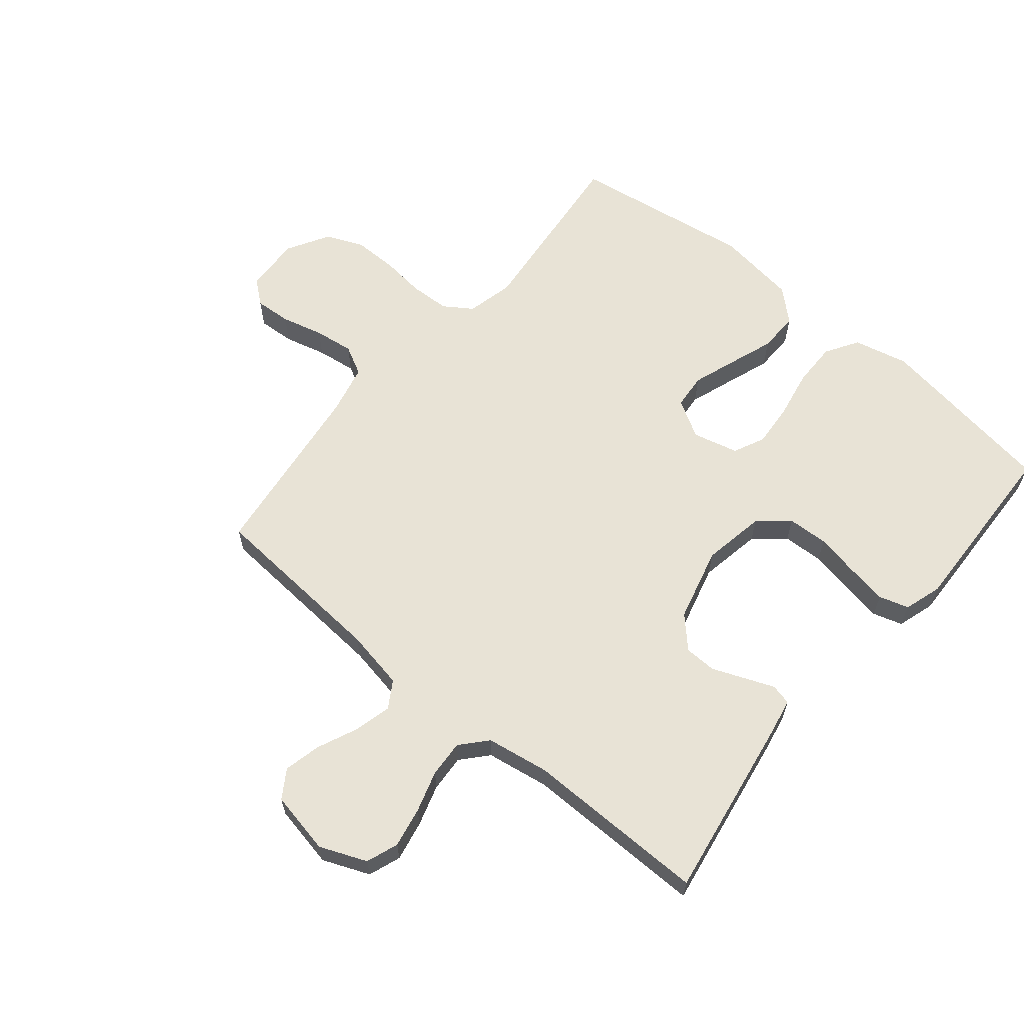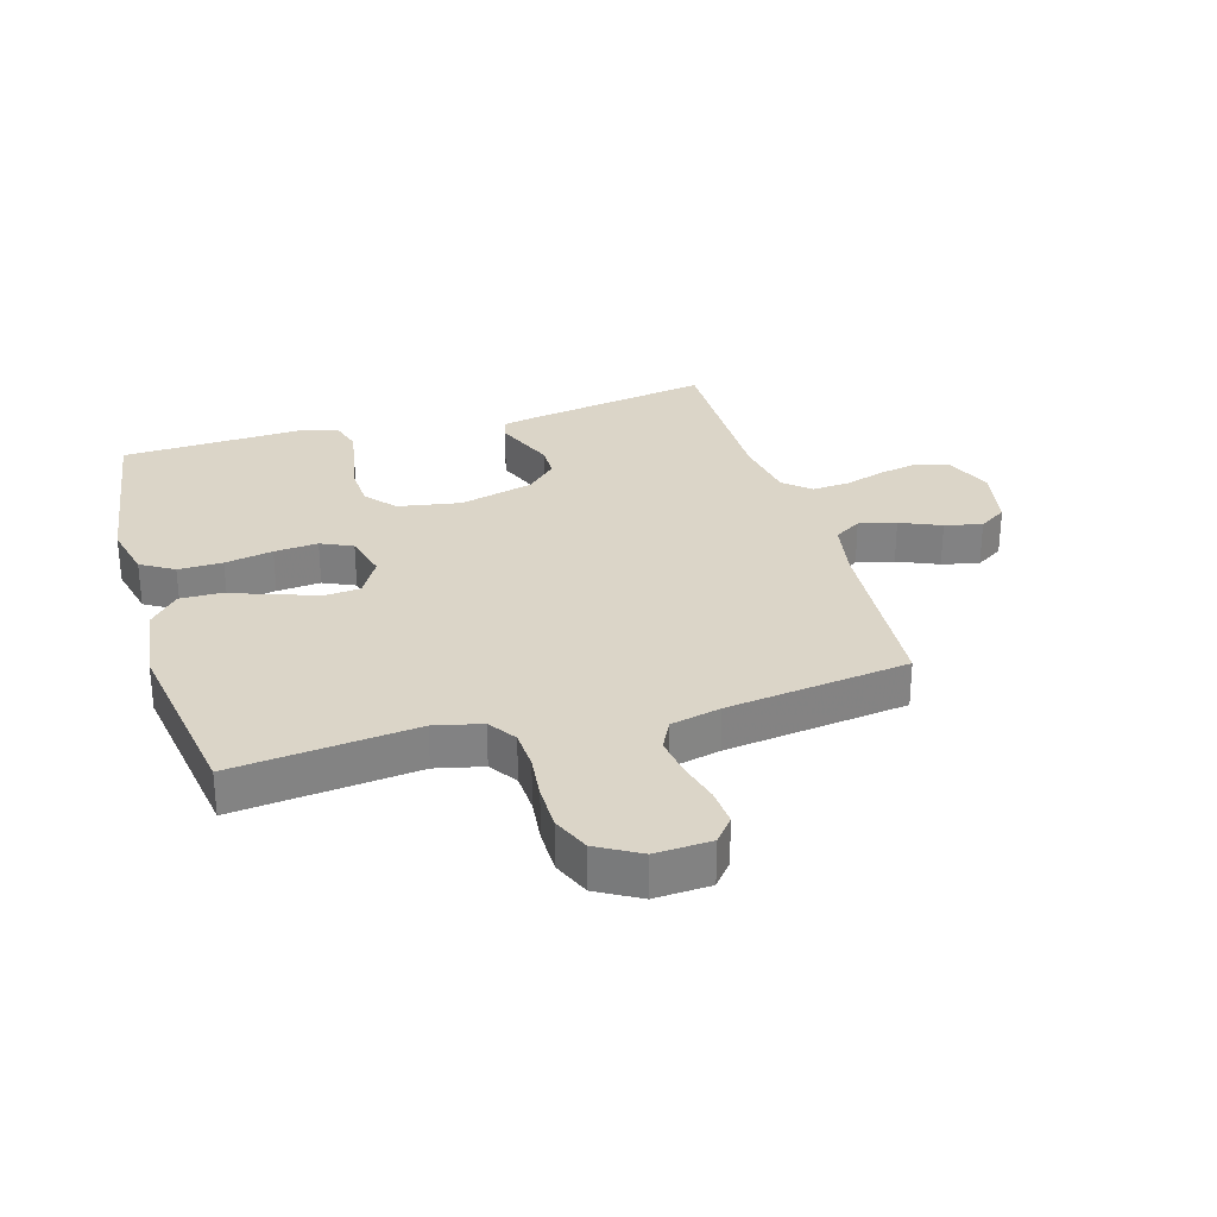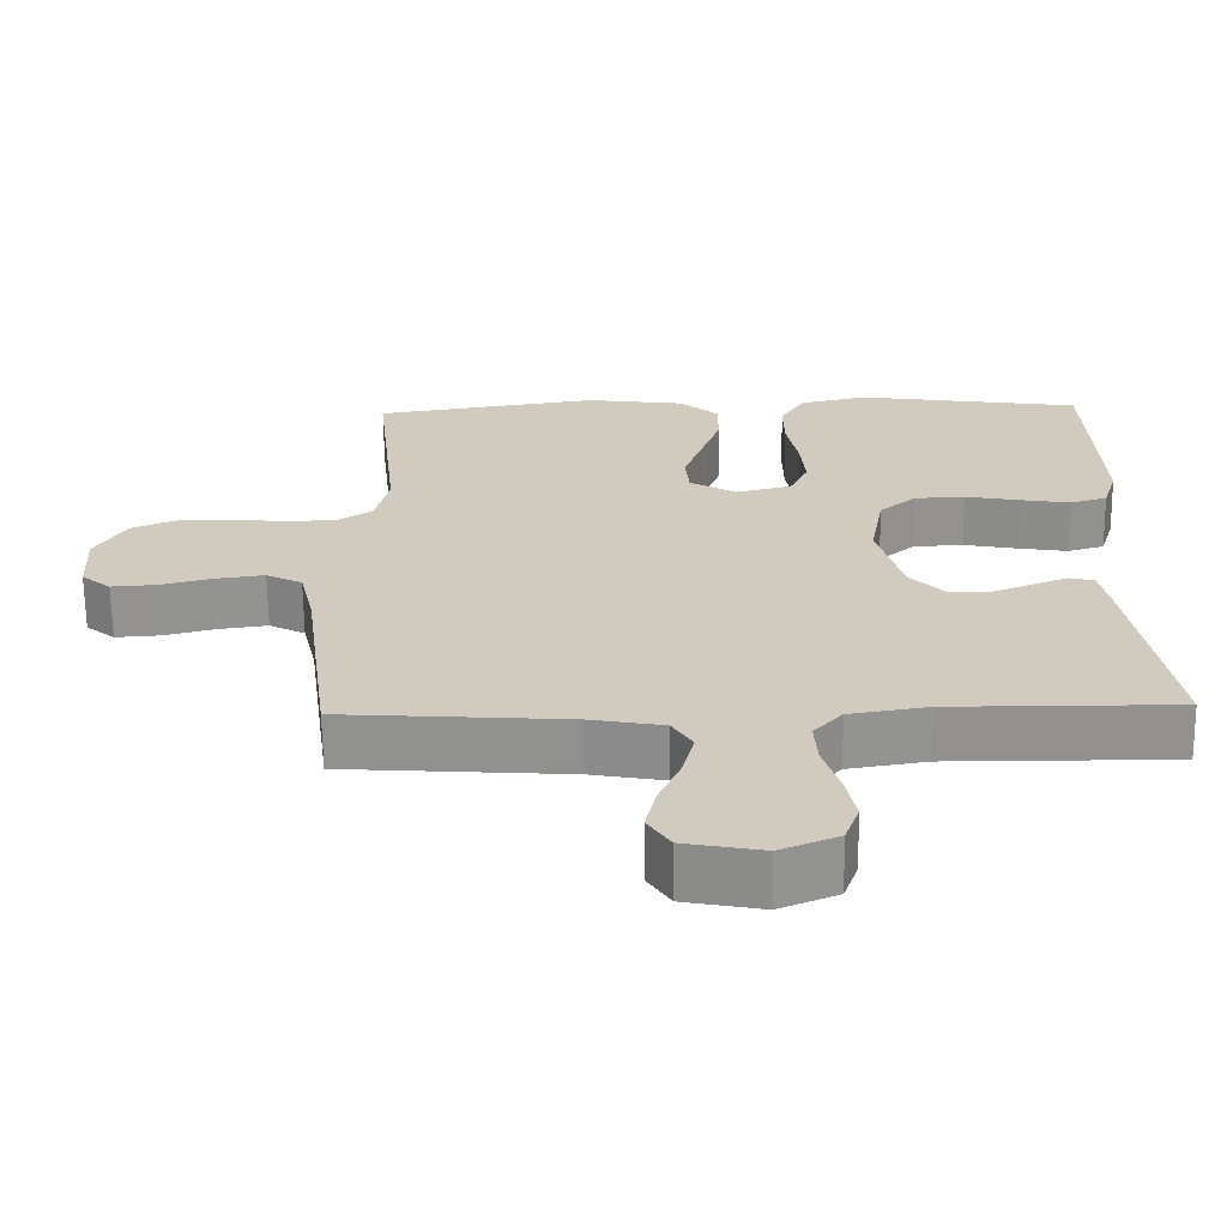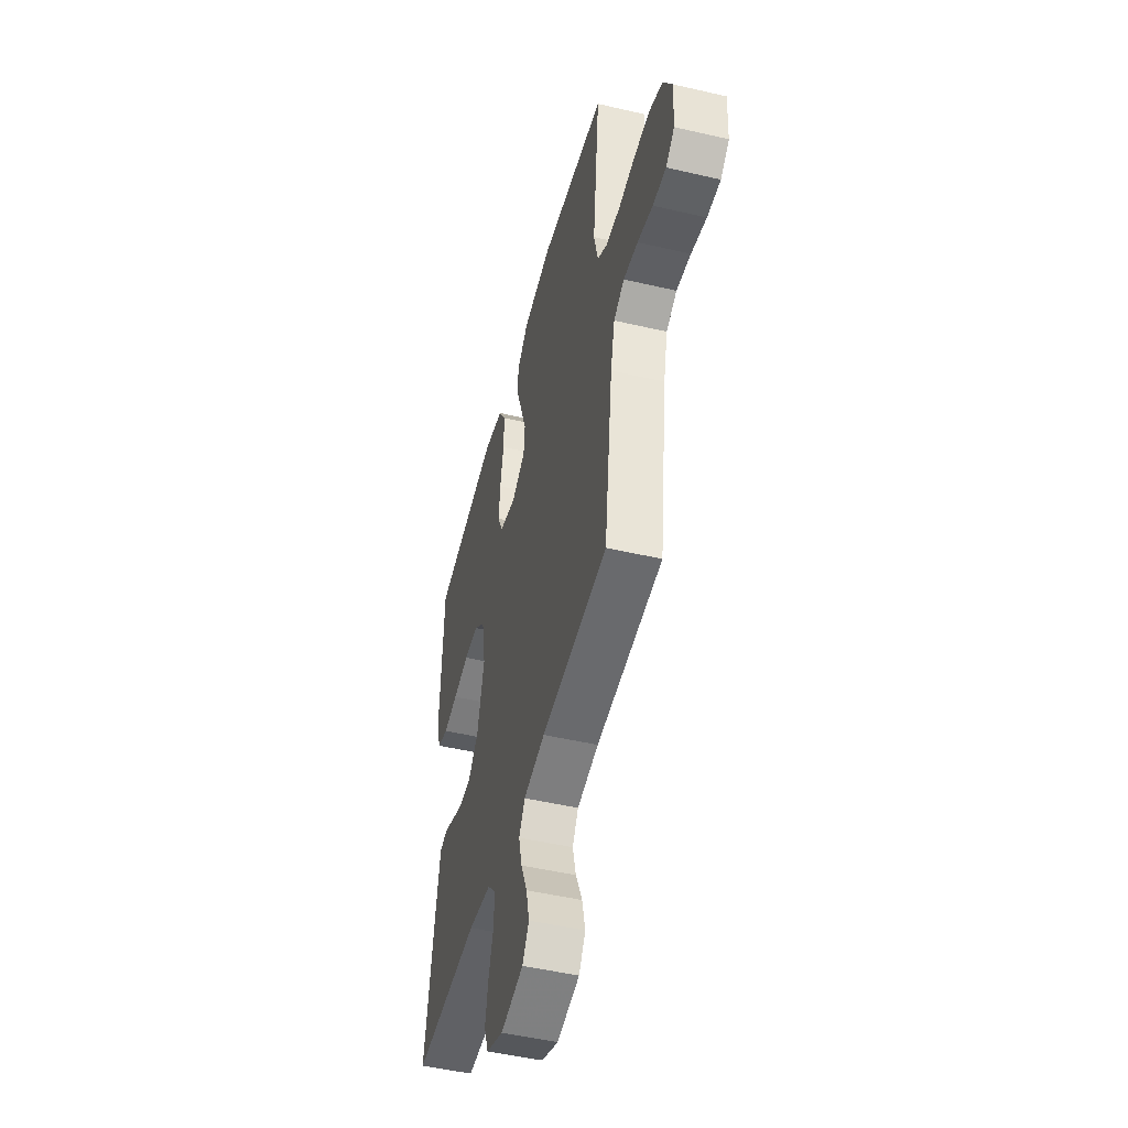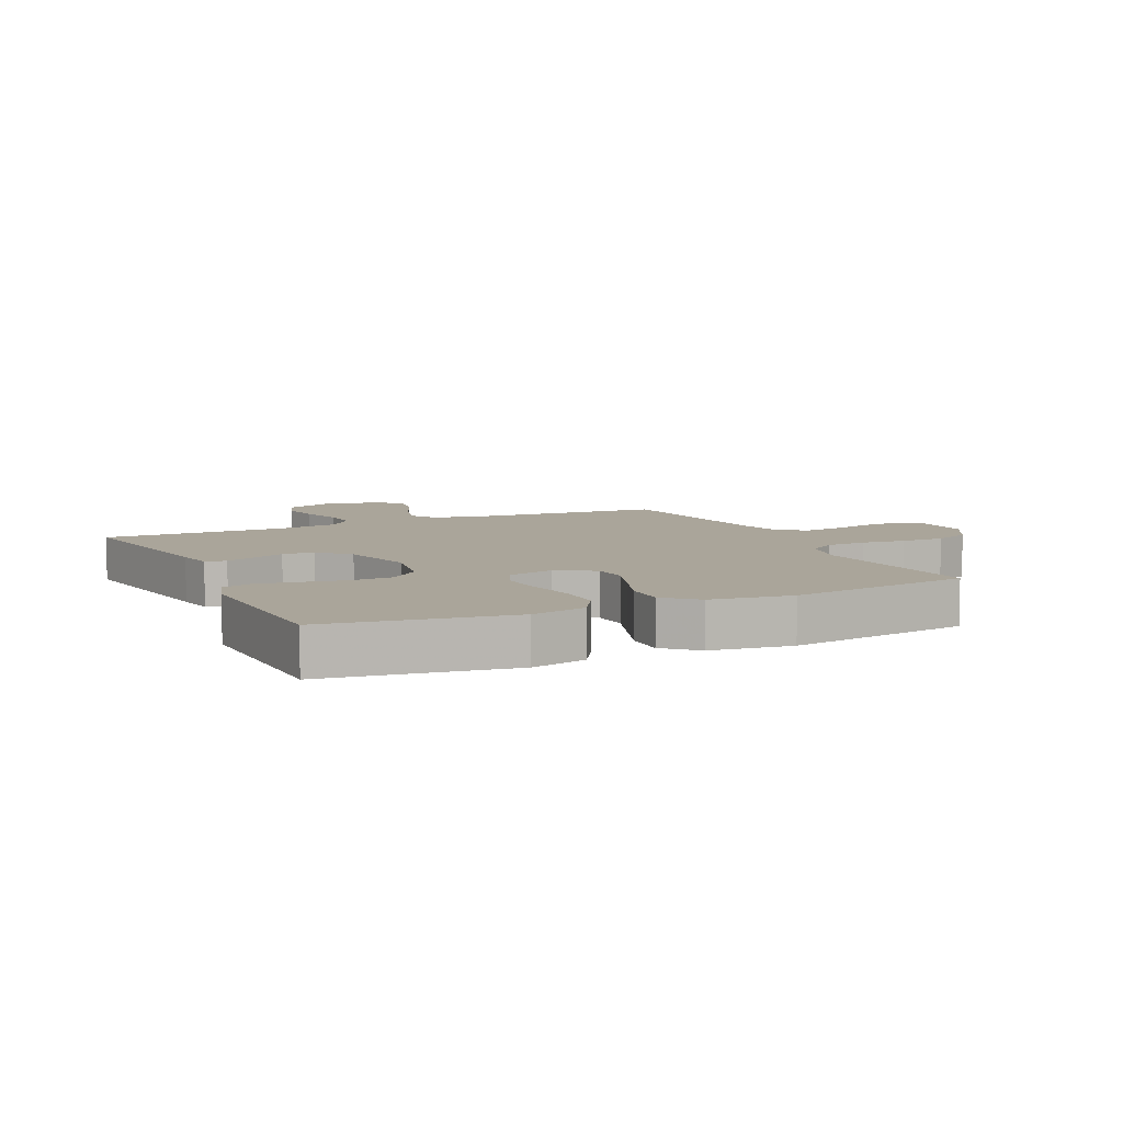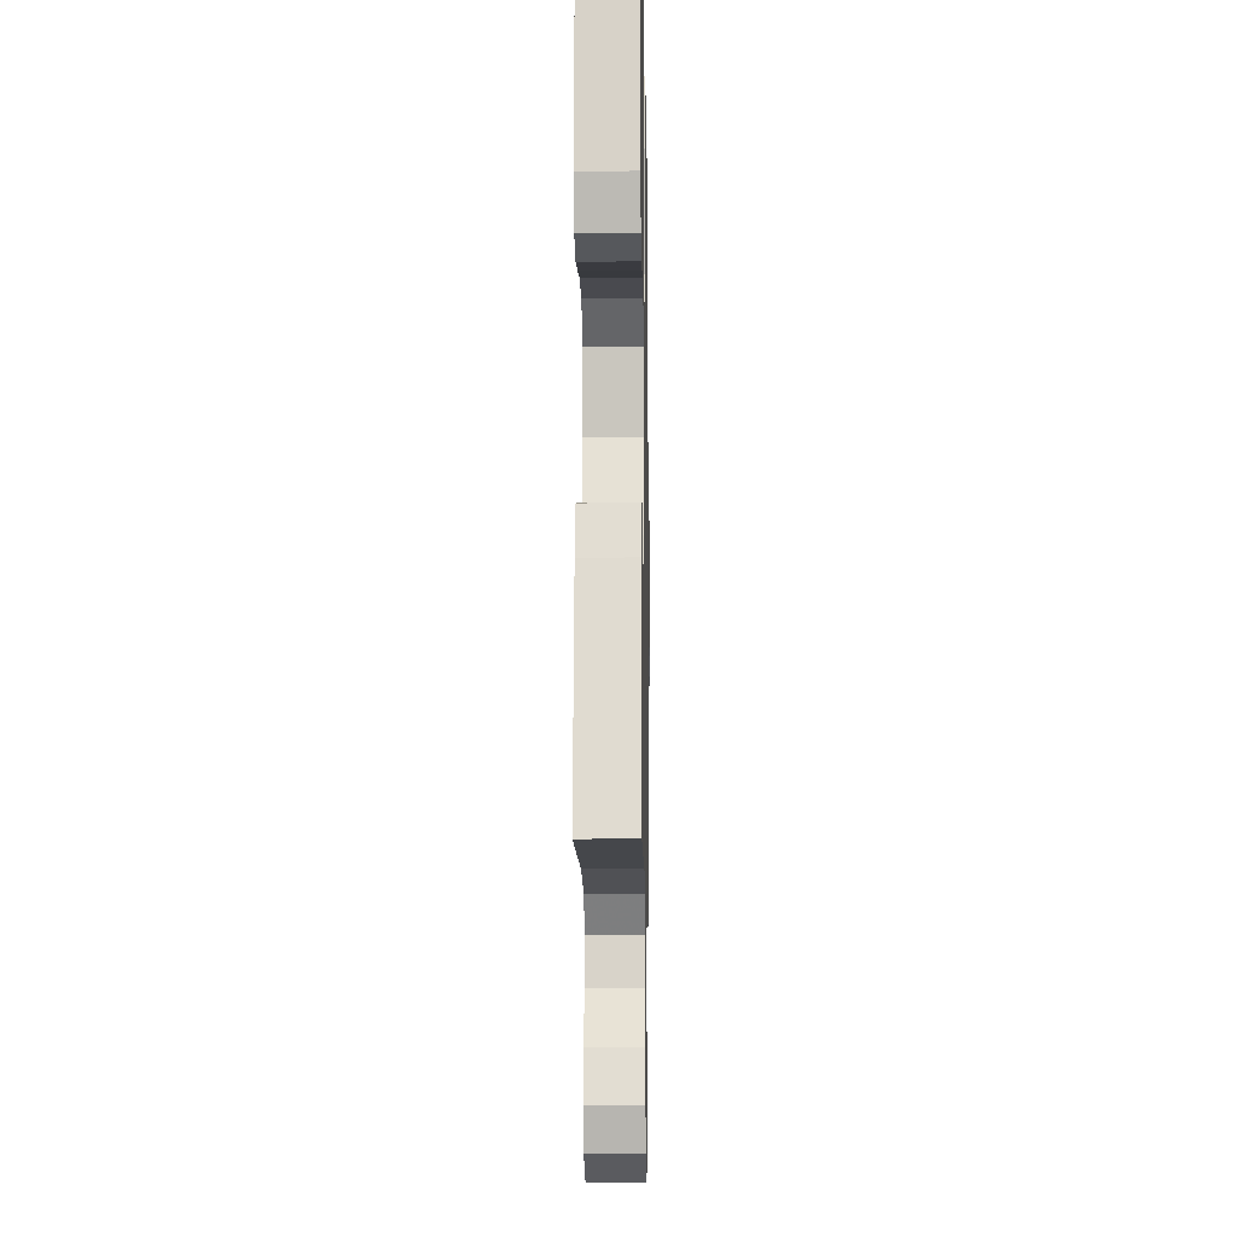
<metadata>
{"format":"obj","ext":"obj","renderer":"f3d","projection":"perspective","resolution":1024,"background":"white","views":[{"elev":62.5,"azim":-140.1,"up":"+Y"},{"elev":29.5,"azim":73.6,"up":"+Y"},{"elev":-66.1,"azim":-179.3,"up":"+Z"},{"elev":-49.1,"azim":75.5,"up":"+Z"},{"elev":7.6,"azim":-25.0,"up":"+Y"},{"elev":-10.9,"azim":-89.0,"up":"+Z"}]}
</metadata>
<code>
v -0.5 0.07 -0.5
v -0.45 0.07 -0.2
v -0.438 0.07 -0.139
v -0.404 0.07 -0.131
v -0.357 0.07 -0.15
v -0.303 0.07 -0.172
v -0.25 0.07 -0.171
v -0.203 0.07 -0.122
v -0.171 0.07 0
v -0.189 0.07 0.103
v -0.238 0.07 0.145
v -0.305 0.07 0.148
v -0.378 0.07 0.134
v -0.444 0.07 0.123
v -0.493 0.07 0.138
v -0.512 0.07 0.2
v -0.5 0.07 0.5
v -0.2 0.07 0.545
v -0.11 0.07 0.524
v -0.077 0.07 0.47
v -0.078 0.07 0.397
v -0.093 0.07 0.318
v -0.099 0.07 0.246
v -0.075 0.07 0.194
v 0 0.07 0.175
v 0.062 0.07 0.211
v 0.067 0.07 0.269
v 0.042 0.07 0.341
v 0.016 0.07 0.415
v 0.015 0.07 0.481
v 0.067 0.07 0.528
v 0.2 0.07 0.546
v 0.5 0.07 0.5
v 0.468 0.07 0.2
v 0.486 0.07 0.122
v 0.532 0.07 0.091
v 0.597 0.07 0.088
v 0.67 0.07 0.096
v 0.743 0.07 0.096
v 0.804 0.07 0.07
v 0.844 0.07 0
v 0.839 0.07 -0.092
v 0.8 0.07 -0.124
v 0.74 0.07 -0.12
v 0.671 0.07 -0.102
v 0.606 0.07 -0.093
v 0.558 0.07 -0.118
v 0.539 0.07 -0.2
v 0.5 0.07 -0.5
v 0.2 0.07 -0.521
v 0.102 0.07 -0.539
v 0.075 0.07 -0.583
v 0.09 0.07 -0.644
v 0.119 0.07 -0.711
v 0.133 0.07 -0.772
v 0.103 0.07 -0.818
v 0 0.07 -0.838
v -0.077 0.07 -0.806
v -0.096 0.07 -0.753
v -0.083 0.07 -0.687
v -0.062 0.07 -0.619
v -0.058 0.07 -0.558
v -0.096 0.07 -0.515
v -0.2 0.07 -0.498
v -0.5 0 -0.5
v -0.45 0 -0.2
v -0.438 0 -0.139
v -0.404 0 -0.131
v -0.357 0 -0.15
v -0.303 0 -0.172
v -0.25 0 -0.171
v -0.203 0 -0.122
v -0.171 0 0
v -0.189 0 0.103
v -0.238 0 0.145
v -0.305 0 0.148
v -0.378 0 0.134
v -0.444 0 0.123
v -0.493 0 0.138
v -0.512 0 0.2
v -0.5 0 0.5
v -0.2 0 0.545
v -0.11 0 0.524
v -0.077 0 0.47
v -0.078 0 0.397
v -0.093 0 0.318
v -0.099 0 0.246
v -0.075 0 0.194
v 0 0 0.175
v 0.062 0 0.211
v 0.067 0 0.269
v 0.042 0 0.341
v 0.016 0 0.415
v 0.015 0 0.481
v 0.067 0 0.528
v 0.2 0 0.546
v 0.5 0 0.5
v 0.468 0 0.2
v 0.486 0 0.122
v 0.532 0 0.091
v 0.597 0 0.088
v 0.67 0 0.096
v 0.743 0 0.096
v 0.804 0 0.07
v 0.844 0 0
v 0.839 0 -0.092
v 0.8 0 -0.124
v 0.74 0 -0.12
v 0.671 0 -0.102
v 0.606 0 -0.093
v 0.558 0 -0.118
v 0.539 0 -0.2
v 0.5 0 -0.5
v 0.2 0 -0.521
v 0.102 0 -0.539
v 0.075 0 -0.583
v 0.09 0 -0.644
v 0.119 0 -0.711
v 0.133 0 -0.772
v 0.103 0 -0.818
v 0 0 -0.838
v -0.077 0 -0.806
v -0.096 0 -0.753
v -0.083 0 -0.687
v -0.062 0 -0.619
v -0.058 0 -0.558
v -0.096 0 -0.515
v -0.2 0 -0.498
f 58 59 60 61
f 56 57 58 61
f 56 61 62
f 53 54 55 56
f 52 53 56 62
f 51 52 62 63
f 48 49 50
f 47 48 50 51
f 42 43 44 45
f 42 45 46
f 41 42 46
f 40 41 46
f 37 38 39 40
f 36 37 40 46
f 35 36 46 47
f 31 32 33 34
f 31 34 35
f 28 29 30 31
f 27 28 31 35
f 26 27 35 47
f 19 20 21 22
f 19 22 23
f 18 19 23
f 17 18 23
f 16 17 23 24
f 12 13 14 15
f 12 15 16 24
f 3 4 5 6
f 1 2 3 6
f 64 1 6 7
f 63 64 7 8
f 51 63 8 9
f 25 26 47 51
f 25 51 9 10
f 11 12 24 25
f 10 11 25
f 125 124 123 122
f 125 122 121 120
f 126 125 120
f 120 119 118 117
f 126 120 117 116
f 127 126 116 115
f 114 113 112
f 115 114 112 111
f 109 108 107 106
f 110 109 106
f 110 106 105
f 110 105 104
f 104 103 102 101
f 110 104 101 100
f 111 110 100 99
f 98 97 96 95
f 99 98 95
f 95 94 93 92
f 99 95 92 91
f 111 99 91 90
f 86 85 84 83
f 87 86 83
f 87 83 82
f 87 82 81
f 88 87 81 80
f 79 78 77 76
f 88 80 79 76
f 70 69 68 67
f 70 67 66 65
f 71 70 65 128
f 72 71 128 127
f 73 72 127 115
f 115 111 90 89
f 74 73 115 89
f 89 88 76 75
f 89 75 74
f 1 65 66 2
f 2 66 67 3
f 3 67 68 4
f 4 68 69 5
f 5 69 70 6
f 6 70 71 7
f 7 71 72 8
f 8 72 73 9
f 9 73 74 10
f 10 74 75 11
f 11 75 76 12
f 12 76 77 13
f 13 77 78 14
f 14 78 79 15
f 15 79 80 16
f 16 80 81 17
f 17 81 82 18
f 18 82 83 19
f 19 83 84 20
f 20 84 85 21
f 21 85 86 22
f 22 86 87 23
f 23 87 88 24
f 24 88 89 25
f 25 89 90 26
f 26 90 91 27
f 27 91 92 28
f 28 92 93 29
f 29 93 94 30
f 30 94 95 31
f 31 95 96 32
f 32 96 97 33
f 33 97 98 34
f 34 98 99 35
f 35 99 100 36
f 36 100 101 37
f 37 101 102 38
f 38 102 103 39
f 39 103 104 40
f 40 104 105 41
f 41 105 106 42
f 42 106 107 43
f 43 107 108 44
f 44 108 109 45
f 45 109 110 46
f 46 110 111 47
f 47 111 112 48
f 48 112 113 49
f 49 113 114 50
f 50 114 115 51
f 51 115 116 52
f 52 116 117 53
f 53 117 118 54
f 54 118 119 55
f 55 119 120 56
f 56 120 121 57
f 57 121 122 58
f 58 122 123 59
f 59 123 124 60
f 60 124 125 61
f 61 125 126 62
f 62 126 127 63
f 63 127 128 64
f 64 128 65 1

</code>
